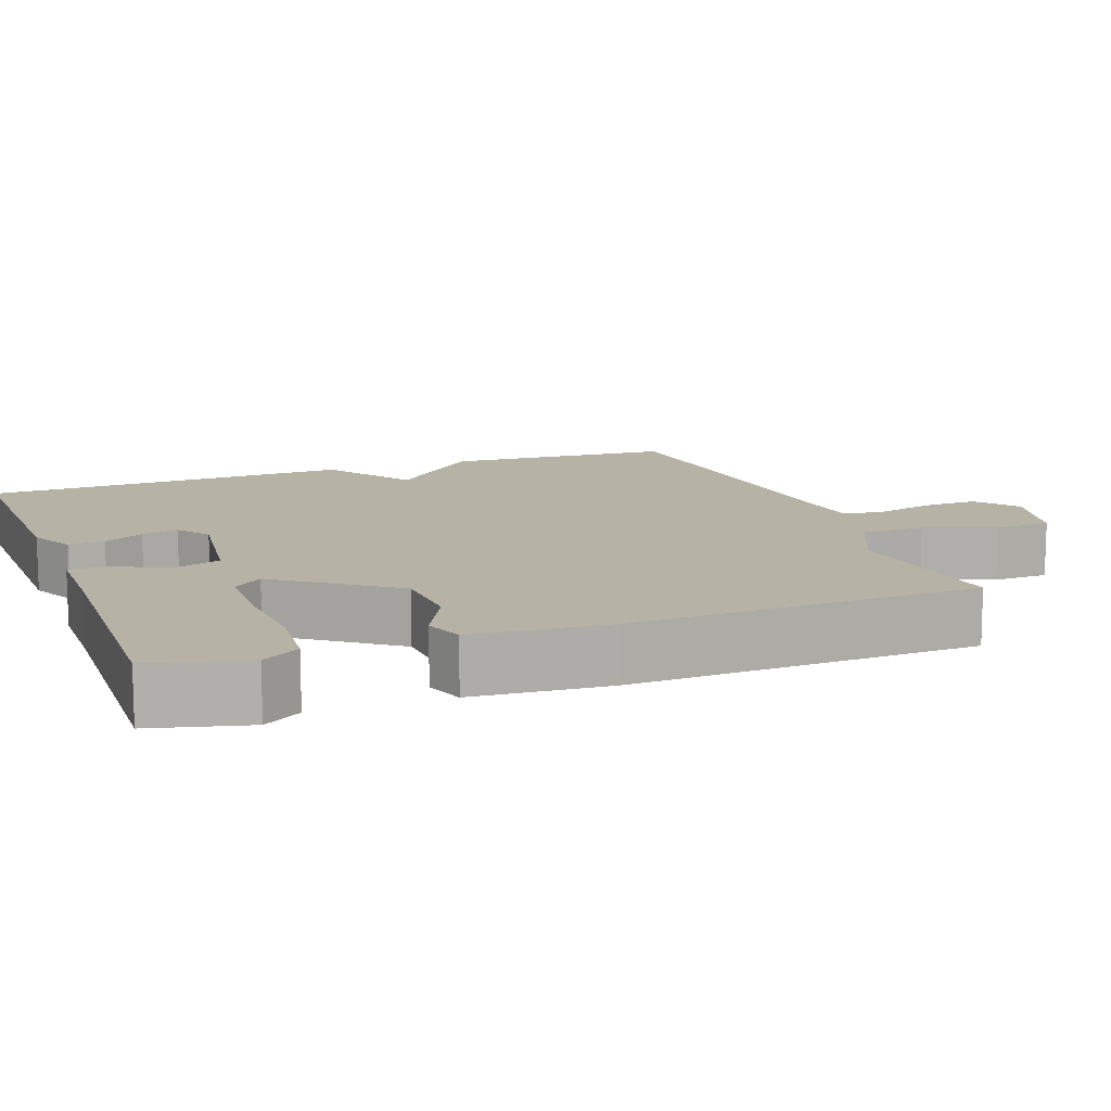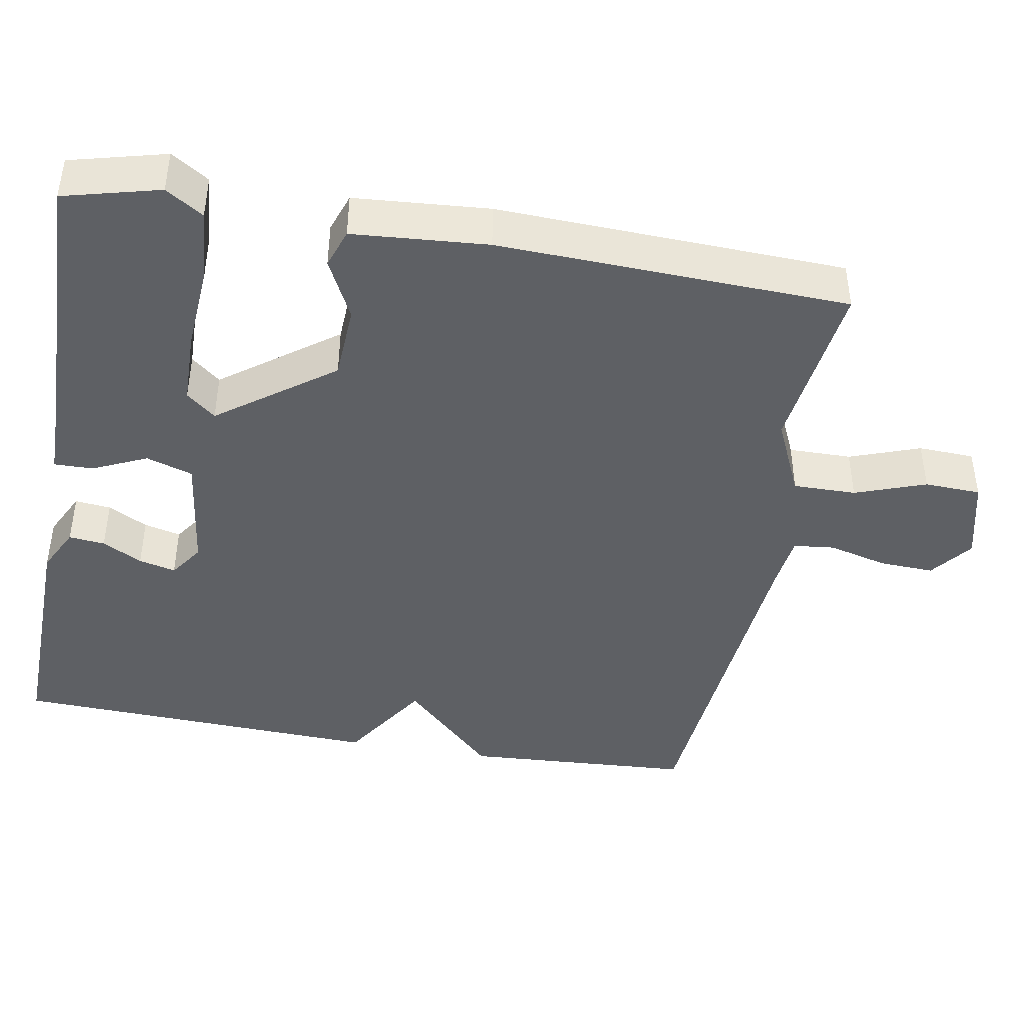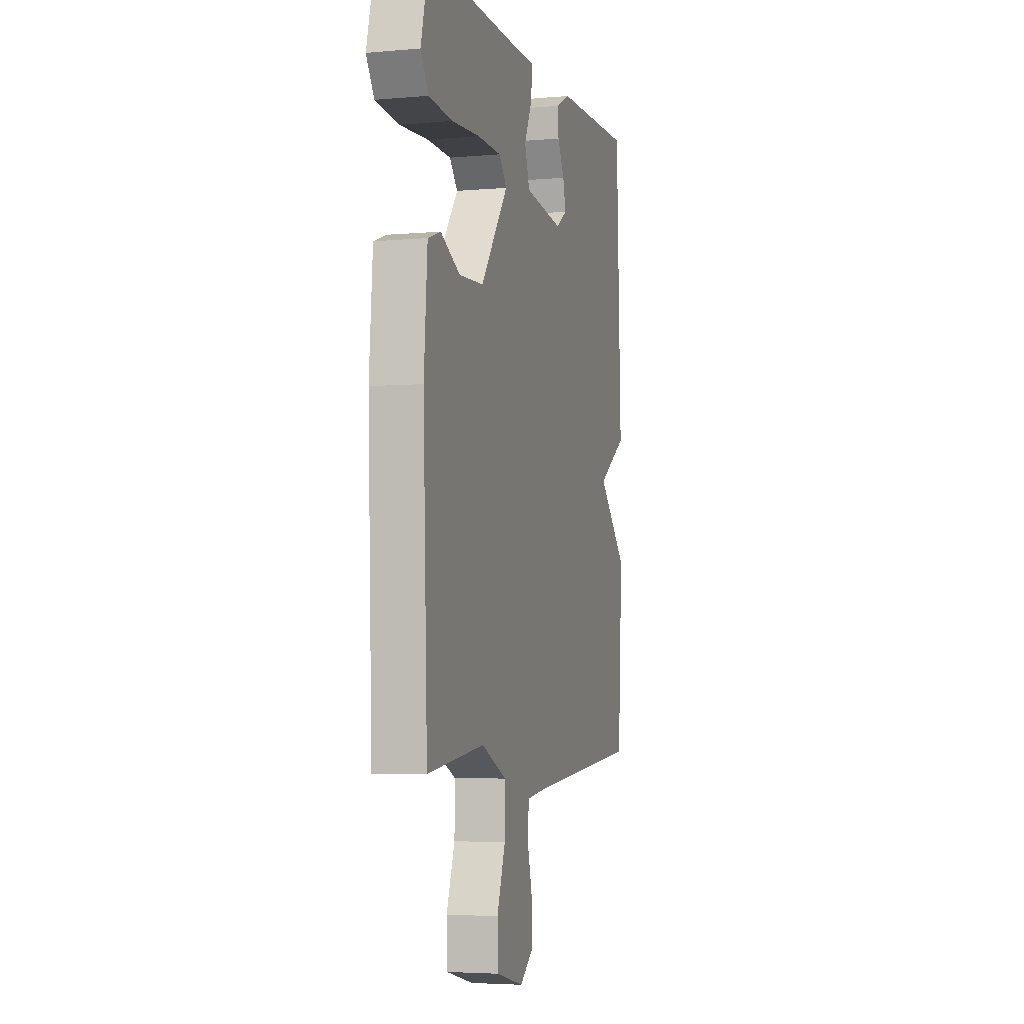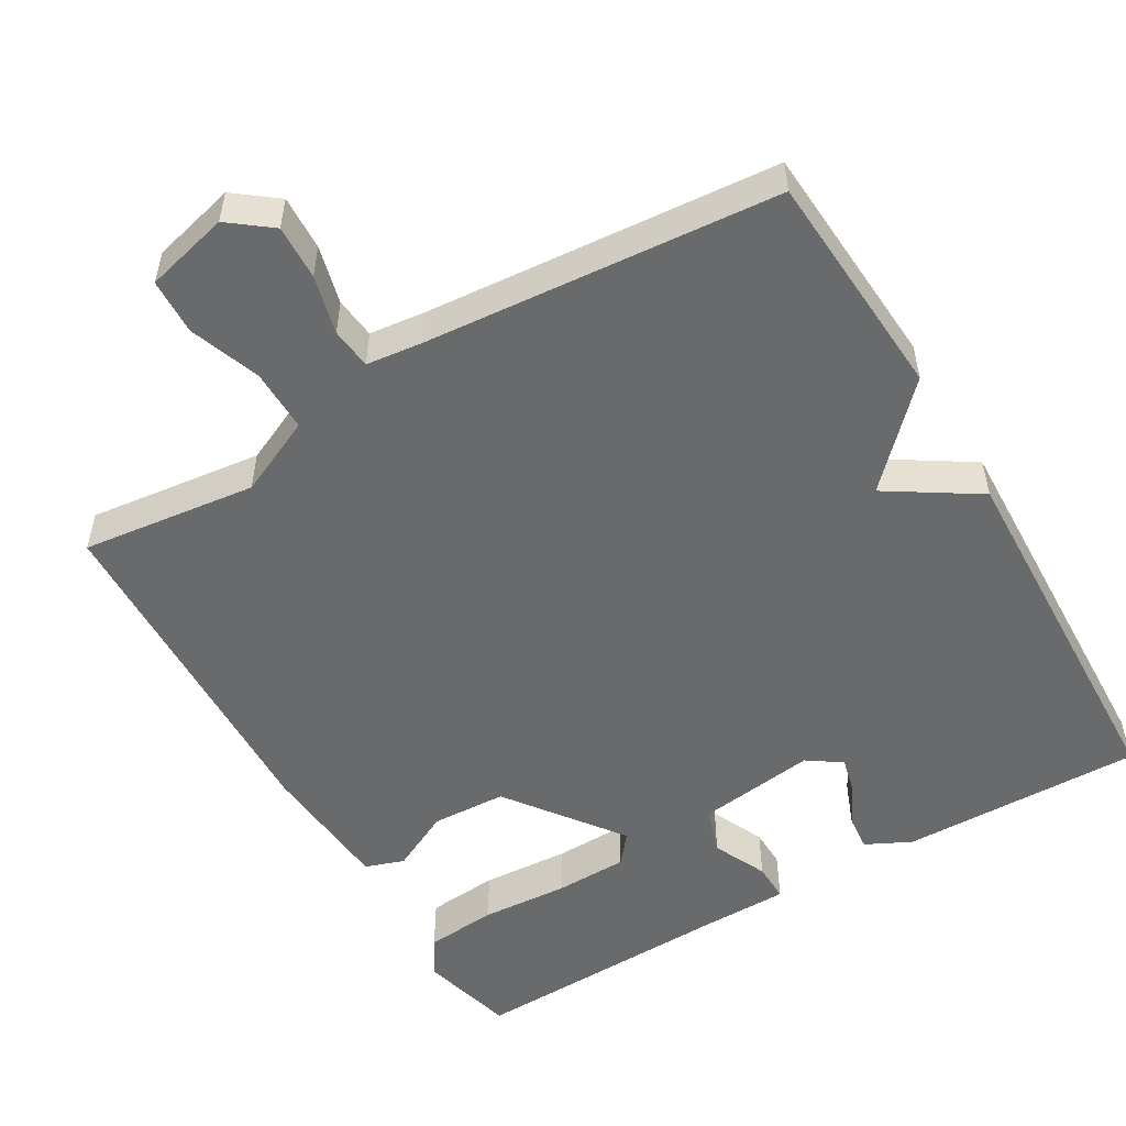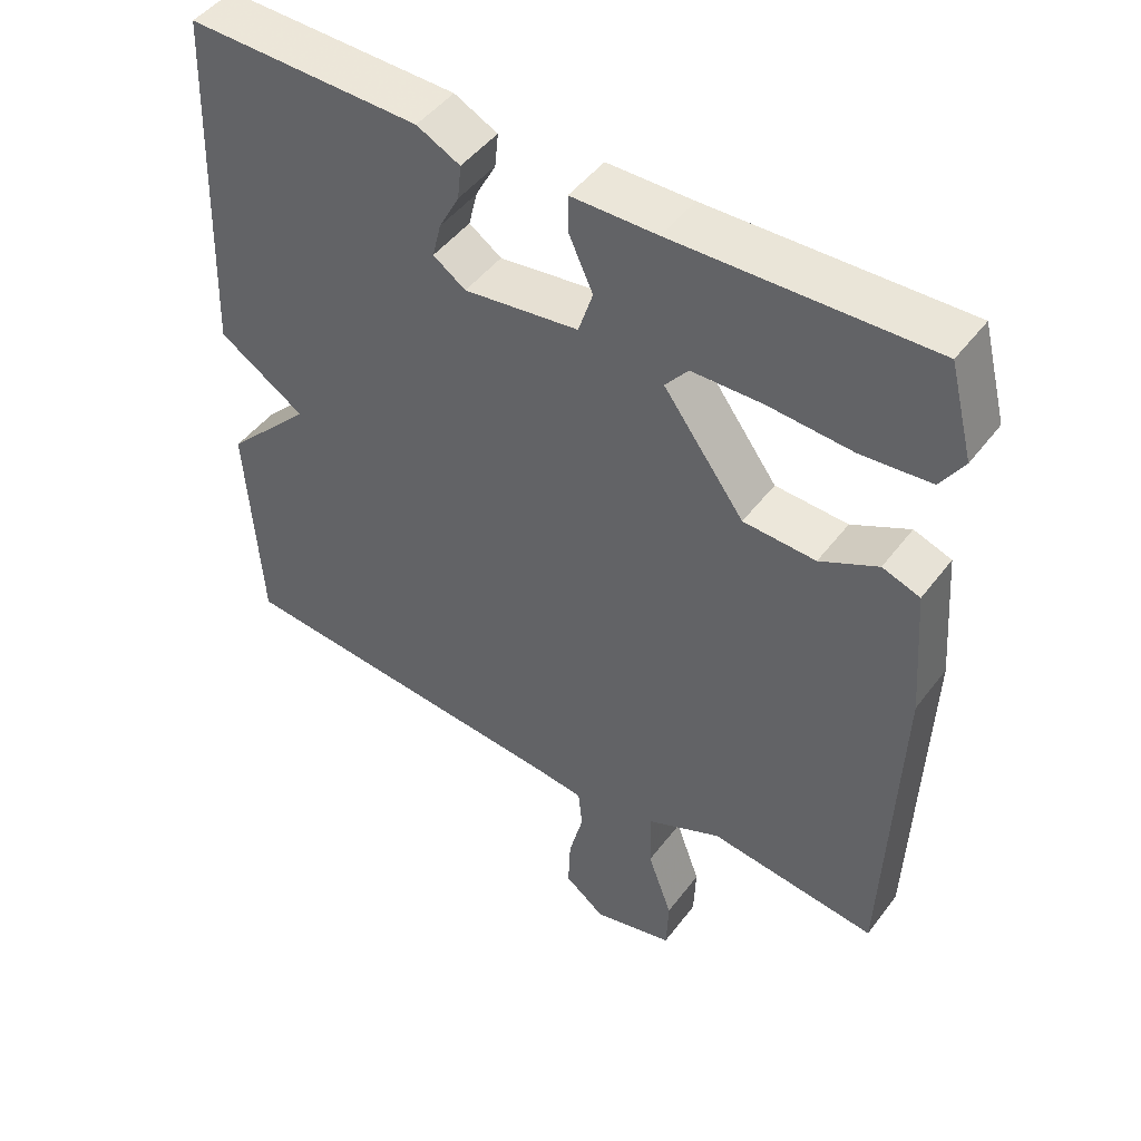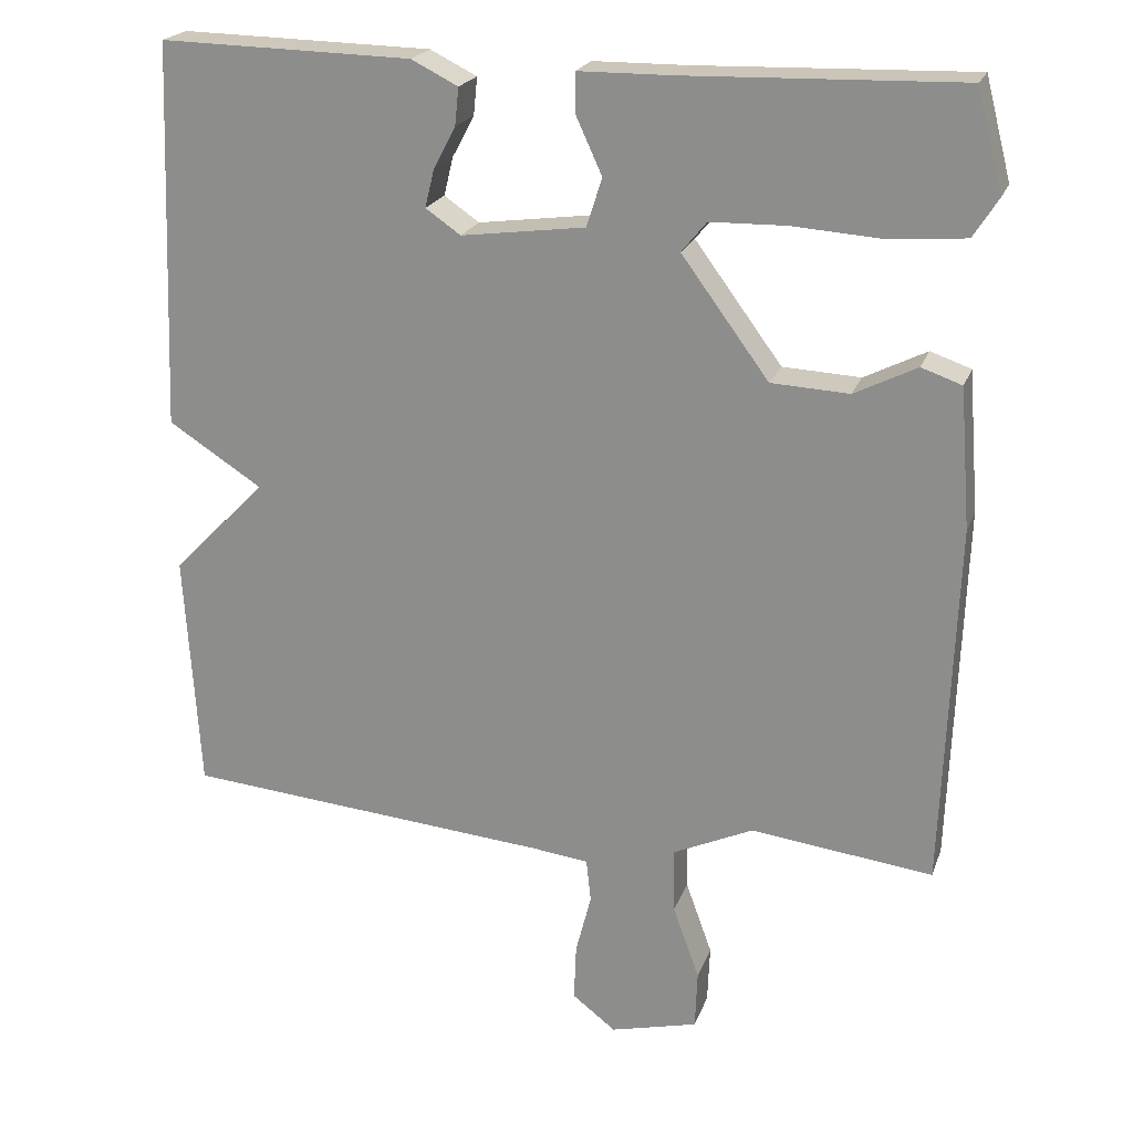
<metadata>
{"format":"obj","ext":"obj","renderer":"f3d","projection":"perspective","resolution":1024,"background":"white","views":[{"elev":12.2,"azim":69.6,"up":"+Y"},{"elev":-43.1,"azim":79.9,"up":"+Y"},{"elev":-4.4,"azim":105.9,"up":"+Z"},{"elev":-52.9,"azim":-149.4,"up":"+Y"},{"elev":47.3,"azim":35.1,"up":"+Z"},{"elev":21.2,"azim":16.7,"up":"+Z"}]}
</metadata>
<code>
v -0.5 0.07 0.5
v -0.177 0.07 0.493
v -0.117 0.07 0.463
v -0.122 0.07 0.415
v -0.15 0.07 0.362
v -0.162 0.07 0.313
v -0.117 0.07 0.282
v 0.042 0.07 0.303
v 0.062 0.07 0.365
v 0.029 0.07 0.437
v 0.028 0.07 0.489
v 0.147 0.07 0.49
v 0.5 0.07 0.5
v 0.533 0.07 0.372
v 0.501 0.07 0.322
v 0.405 0.07 0.314
v 0.288 0.07 0.322
v 0.191 0.07 0.32
v 0.159 0.07 0.281
v 0.271 0.07 0.129
v 0.371 0.07 0.124
v 0.451 0.07 0.164
v 0.503 0.07 0.146
v 0.517 0.07 -0.034
v 0.5 0.07 -0.5
v 0.267 0.07 -0.471
v 0.164 0.07 -0.518
v 0.165 0.07 -0.602
v 0.199 0.07 -0.696
v 0.196 0.07 -0.771
v 0.084 0.07 -0.799
v 0.028 0.07 -0.756
v 0.031 0.07 -0.683
v 0.051 0.07 -0.605
v 0.045 0.07 -0.55
v -0.029 0.07 -0.541
v -0.5 0.07 -0.5
v -0.519 0.07 -0.194
v -0.399 0.07 -0.071
v -0.519 0.07 0.006
v -0.5 0 0.5
v -0.177 0 0.493
v -0.117 0 0.463
v -0.122 0 0.415
v -0.15 0 0.362
v -0.162 0 0.313
v -0.117 0 0.282
v 0.042 0 0.303
v 0.062 0 0.365
v 0.029 0 0.437
v 0.028 0 0.489
v 0.147 0 0.49
v 0.5 0 0.5
v 0.533 0 0.372
v 0.501 0 0.322
v 0.405 0 0.314
v 0.288 0 0.322
v 0.191 0 0.32
v 0.159 0 0.281
v 0.271 0 0.129
v 0.371 0 0.124
v 0.451 0 0.164
v 0.503 0 0.146
v 0.517 0 -0.034
v 0.5 0 -0.5
v 0.267 0 -0.471
v 0.164 0 -0.518
v 0.165 0 -0.602
v 0.199 0 -0.696
v 0.196 0 -0.771
v 0.084 0 -0.799
v 0.028 0 -0.756
v 0.031 0 -0.683
v 0.051 0 -0.605
v 0.045 0 -0.55
v -0.029 0 -0.541
v -0.5 0 -0.5
v -0.519 0 -0.194
v -0.399 0 -0.071
v -0.519 0 0.006
f 3 4 5
f 2 3 5
f 1 2 5
f 40 1 5
f 39 40 5
f 36 37 38 39
f 35 36 39
f 32 33 34
f 31 32 34
f 30 31 34
f 29 30 34
f 28 29 34
f 27 28 34 35
f 26 27 35 39
f 24 25 26
f 23 24 26
f 22 23 26
f 21 22 26
f 20 21 26 39
f 15 16 17
f 14 15 17
f 13 14 17
f 12 13 17
f 12 17 18
f 11 12 18
f 10 11 18
f 9 10 18
f 8 9 18 19
f 39 5 6
f 39 6 7
f 19 20 39
f 8 19 39
f 7 8 39
f 45 44 43
f 45 43 42
f 45 42 41
f 45 41 80
f 45 80 79
f 79 78 77 76
f 79 76 75
f 74 73 72
f 74 72 71
f 74 71 70
f 74 70 69
f 74 69 68
f 75 74 68 67
f 79 75 67 66
f 66 65 64
f 66 64 63
f 66 63 62
f 66 62 61
f 79 66 61 60
f 57 56 55
f 57 55 54
f 57 54 53
f 57 53 52
f 58 57 52
f 58 52 51
f 58 51 50
f 58 50 49
f 59 58 49 48
f 46 45 79
f 47 46 79
f 79 60 59
f 79 59 48
f 79 48 47
f 1 41 42 2
f 2 42 43 3
f 3 43 44 4
f 4 44 45 5
f 5 45 46 6
f 6 46 47 7
f 7 47 48 8
f 8 48 49 9
f 9 49 50 10
f 10 50 51 11
f 11 51 52 12
f 12 52 53 13
f 13 53 54 14
f 14 54 55 15
f 15 55 56 16
f 16 56 57 17
f 17 57 58 18
f 18 58 59 19
f 19 59 60 20
f 20 60 61 21
f 21 61 62 22
f 22 62 63 23
f 23 63 64 24
f 24 64 65 25
f 25 65 66 26
f 26 66 67 27
f 27 67 68 28
f 28 68 69 29
f 29 69 70 30
f 30 70 71 31
f 31 71 72 32
f 32 72 73 33
f 33 73 74 34
f 34 74 75 35
f 35 75 76 36
f 36 76 77 37
f 37 77 78 38
f 38 78 79 39
f 39 79 80 40
f 40 80 41 1

</code>
